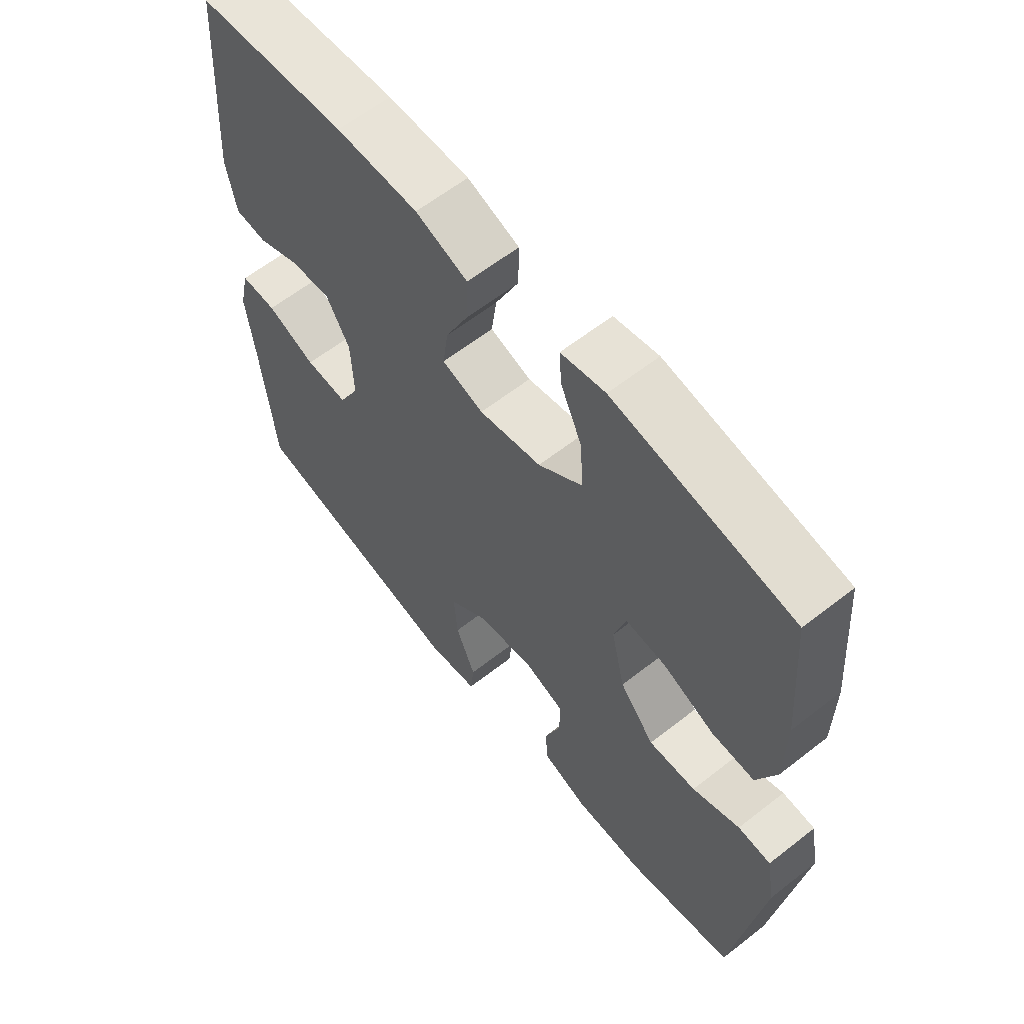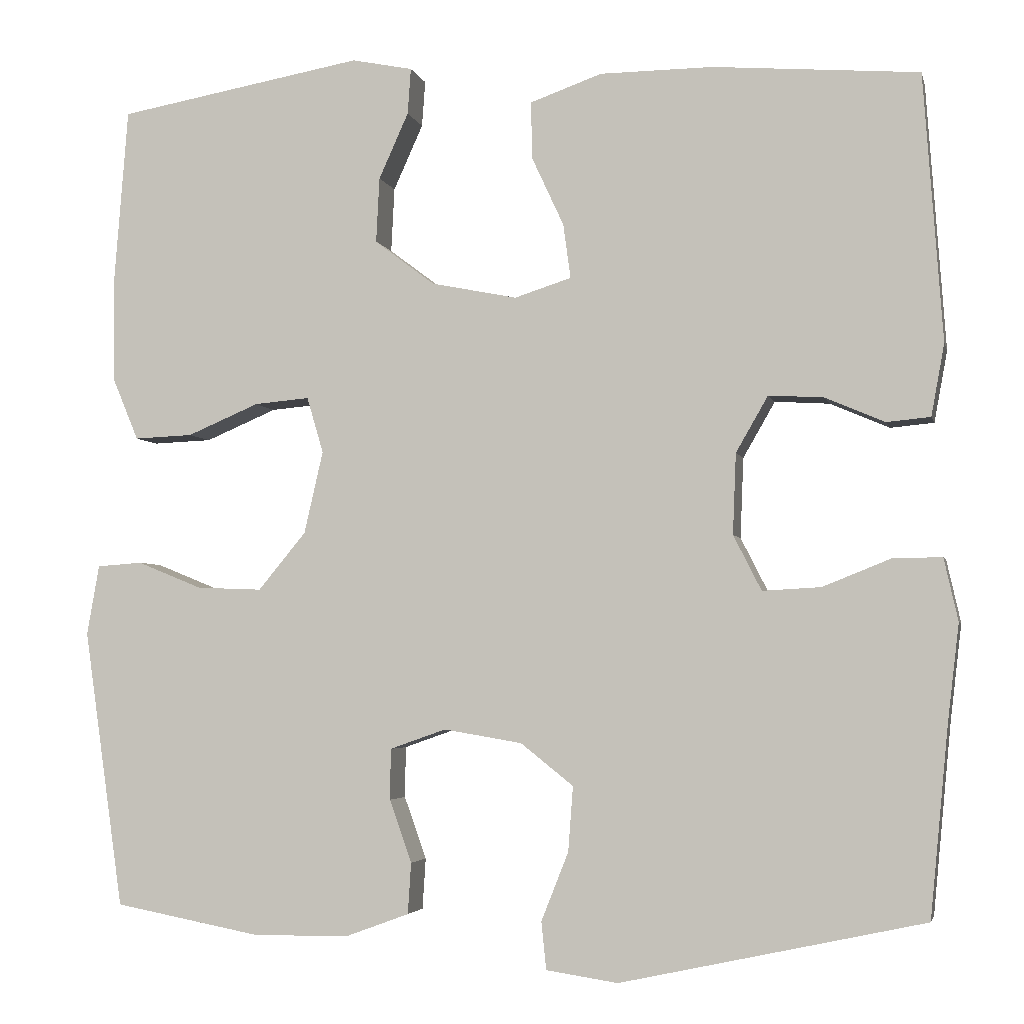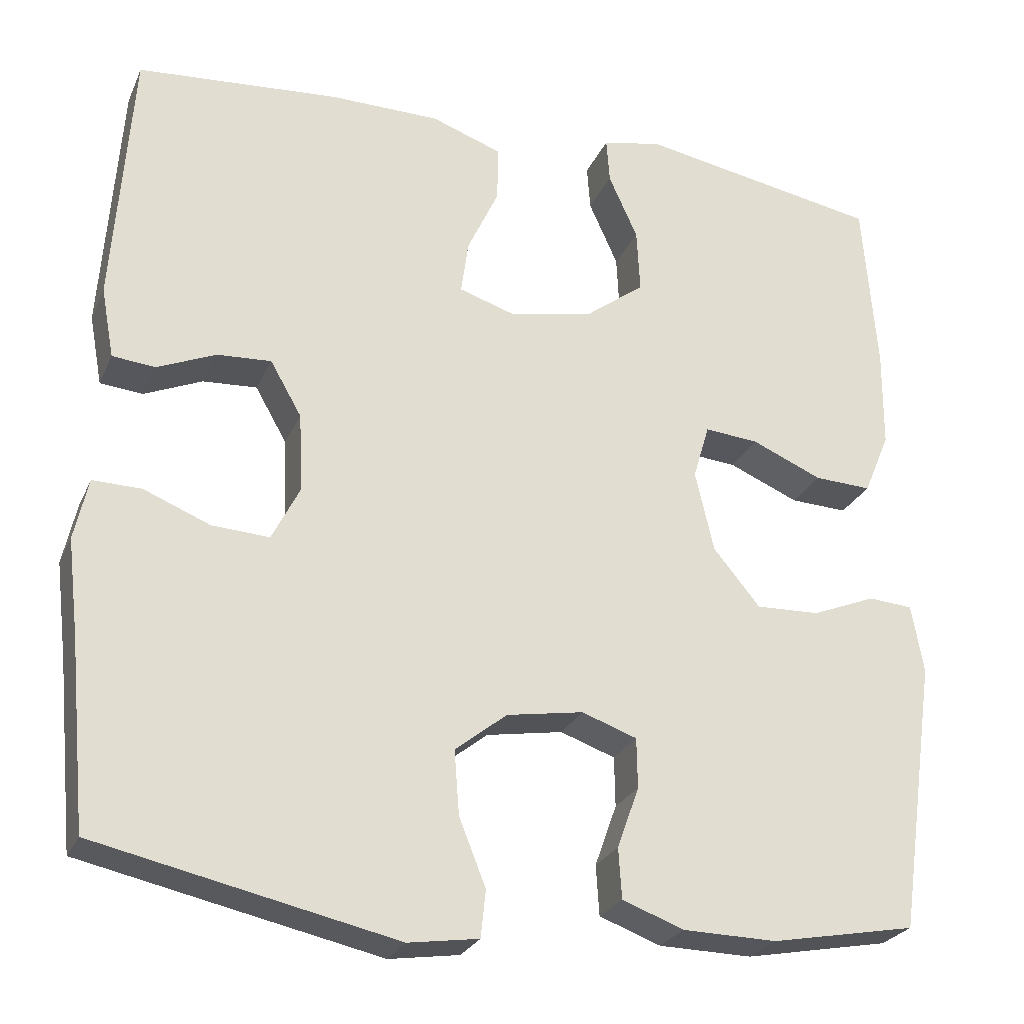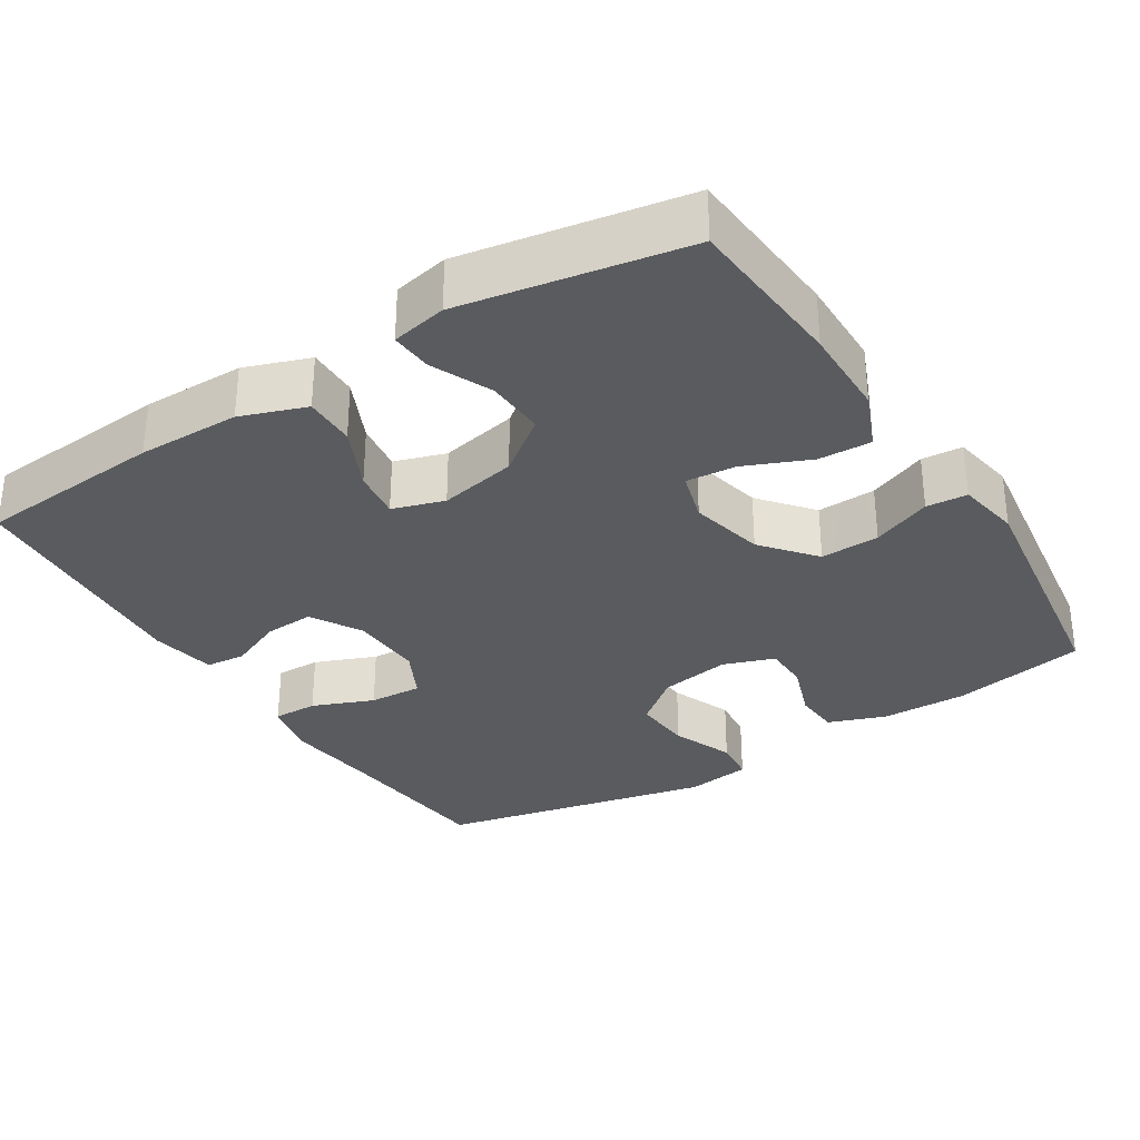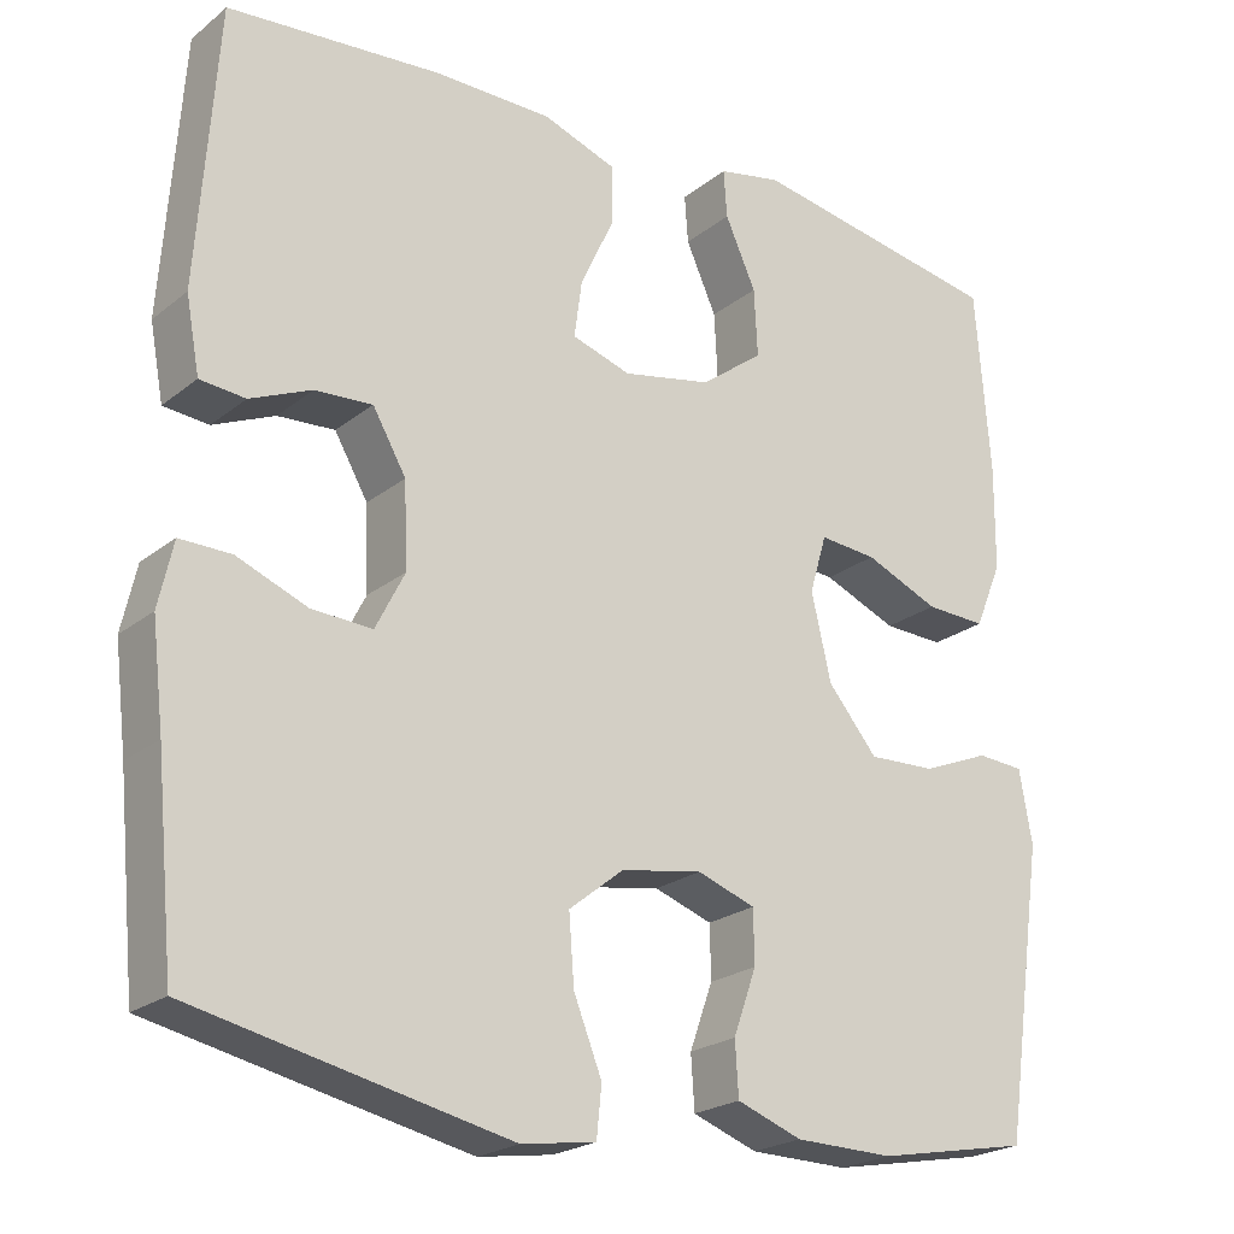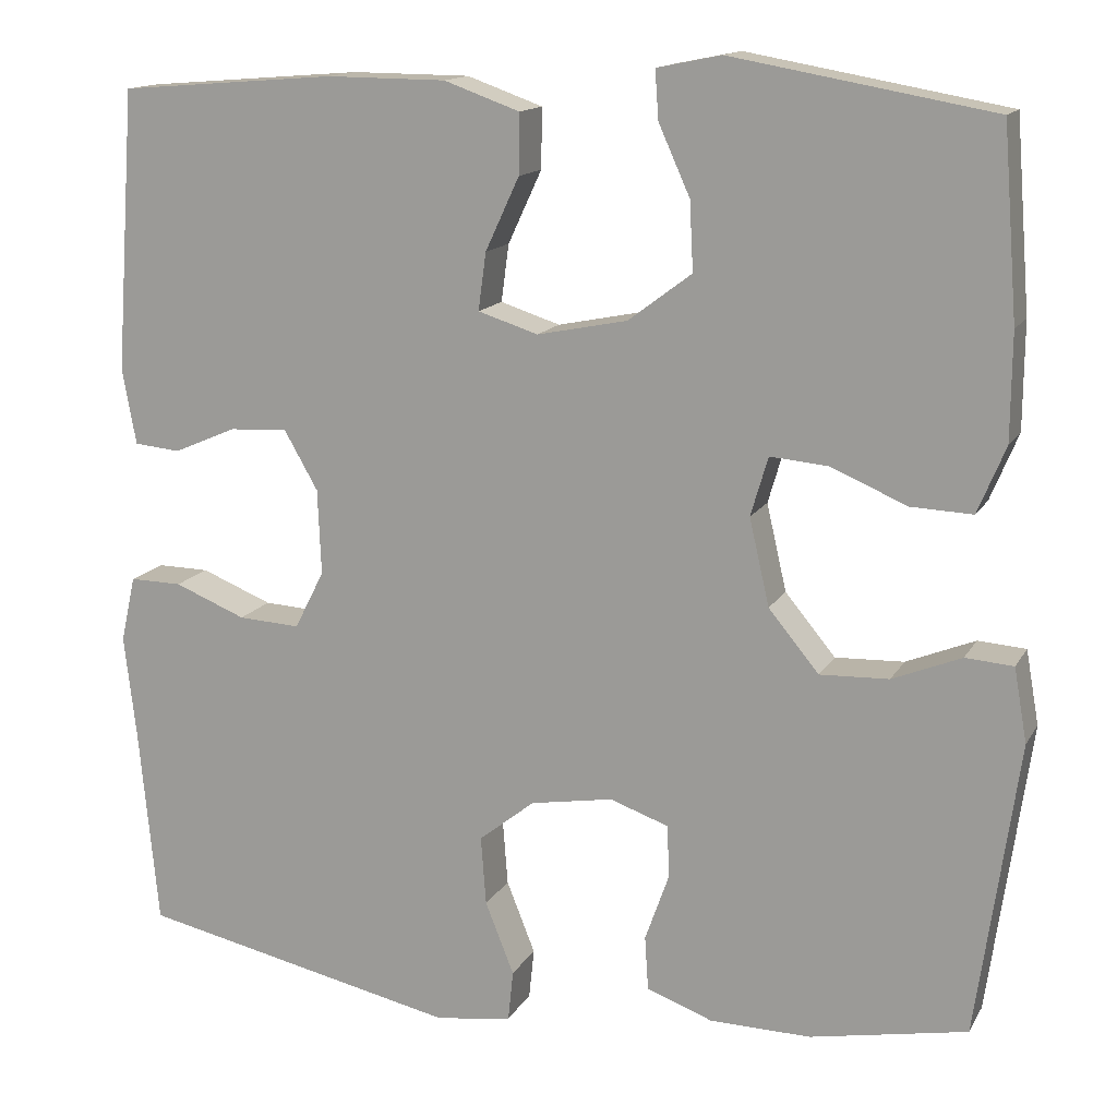
<metadata>
{"format":"obj","ext":"obj","renderer":"f3d","projection":"perspective","resolution":1024,"background":"white","views":[{"elev":61.4,"azim":51.4,"up":"+Z"},{"elev":-3.7,"azim":-167.3,"up":"+Z"},{"elev":-25.9,"azim":-20.0,"up":"+Z"},{"elev":-32.0,"azim":32.2,"up":"+Y"},{"elev":-22.3,"azim":-36.7,"up":"+Z"},{"elev":14.3,"azim":20.0,"up":"+Z"}]}
</metadata>
<code>
v 0.5 0.07 0.5
v 0.517 0.07 0.283
v 0.516 0.07 0.161
v 0.484 0.07 0.084
v 0.413 0.07 0.087
v 0.326 0.07 0.124
v 0.259 0.07 0.13
v 0.239 0.07 0.062
v 0.262 0.07 -0.038
v 0.32 0.07 -0.108
v 0.399 0.07 -0.105
v 0.478 0.07 -0.073
v 0.533 0.07 -0.077
v 0.548 0.07 -0.162
v 0.5 0.07 -0.5
v 0.32 0.07 -0.534
v 0.204 0.07 -0.532
v 0.128 0.07 -0.504
v 0.124 0.07 -0.442
v 0.151 0.07 -0.366
v 0.15 0.07 -0.304
v 0.082 0.07 -0.28
v -0.013 0.07 -0.296
v -0.077 0.07 -0.347
v -0.071 0.07 -0.426
v -0.038 0.07 -0.509
v -0.044 0.07 -0.567
v -0.131 0.07 -0.58
v -0.5 0.07 -0.5
v -0.522 0.07 -0.271
v -0.536 0.07 -0.152
v -0.519 0.07 -0.076
v -0.459 0.07 -0.077
v -0.377 0.07 -0.11
v -0.306 0.07 -0.114
v -0.272 0.07 -0.047
v -0.276 0.07 0.051
v -0.315 0.07 0.119
v -0.382 0.07 0.115
v -0.454 0.07 0.084
v -0.507 0.07 0.089
v -0.523 0.07 0.176
v -0.5 0.07 0.5
v -0.25 0.07 0.52
v -0.113 0.07 0.519
v -0.026 0.07 0.488
v -0.027 0.07 0.419
v -0.066 0.07 0.335
v -0.075 0.07 0.269
v -0.006 0.07 0.247
v 0.098 0.07 0.268
v 0.171 0.07 0.323
v 0.167 0.07 0.402
v 0.131 0.07 0.482
v 0.127 0.07 0.538
v 0.201 0.07 0.553
v 0.5 0 0.5
v 0.517 0 0.283
v 0.516 0 0.161
v 0.484 0 0.084
v 0.413 0 0.087
v 0.326 0 0.124
v 0.259 0 0.13
v 0.239 0 0.062
v 0.262 0 -0.038
v 0.32 0 -0.108
v 0.399 0 -0.105
v 0.478 0 -0.073
v 0.533 0 -0.077
v 0.548 0 -0.162
v 0.5 0 -0.5
v 0.32 0 -0.534
v 0.204 0 -0.532
v 0.128 0 -0.504
v 0.124 0 -0.442
v 0.151 0 -0.366
v 0.15 0 -0.304
v 0.082 0 -0.28
v -0.013 0 -0.296
v -0.077 0 -0.347
v -0.071 0 -0.426
v -0.038 0 -0.509
v -0.044 0 -0.567
v -0.131 0 -0.58
v -0.5 0 -0.5
v -0.522 0 -0.271
v -0.536 0 -0.152
v -0.519 0 -0.076
v -0.459 0 -0.077
v -0.377 0 -0.11
v -0.306 0 -0.114
v -0.272 0 -0.047
v -0.276 0 0.051
v -0.315 0 0.119
v -0.382 0 0.115
v -0.454 0 0.084
v -0.507 0 0.089
v -0.523 0 0.176
v -0.5 0 0.5
v -0.25 0 0.52
v -0.113 0 0.519
v -0.026 0 0.488
v -0.027 0 0.419
v -0.066 0 0.335
v -0.075 0 0.269
v -0.006 0 0.247
v 0.098 0 0.268
v 0.171 0 0.323
v 0.167 0 0.402
v 0.131 0 0.482
v 0.127 0 0.538
v 0.201 0 0.553
f 4 5 6
f 3 4 6
f 2 3 6
f 1 2 6
f 56 1 6
f 55 56 6
f 54 55 6
f 53 54 6
f 52 53 6 7
f 51 52 7 8
f 50 51 8 9
f 49 50 9 10
f 46 47 48
f 45 46 48
f 44 45 48
f 43 44 48
f 42 43 48
f 41 42 48
f 40 41 48
f 39 40 48
f 38 39 48 49
f 37 38 49 10
f 32 33 34
f 31 32 34
f 30 31 34
f 30 34 35
f 29 30 35
f 28 29 35
f 27 28 35
f 26 27 35
f 25 26 35
f 24 25 35 36
f 18 19 20
f 17 18 20
f 16 17 20
f 15 16 20
f 14 15 20
f 13 14 20
f 12 13 20
f 11 12 20
f 10 11 20 21
f 37 10 21 22
f 23 24 36 37
f 22 23 37
f 62 61 60
f 62 60 59
f 62 59 58
f 62 58 57
f 62 57 112
f 62 112 111
f 62 111 110
f 62 110 109
f 63 62 109 108
f 64 63 108 107
f 65 64 107 106
f 66 65 106 105
f 104 103 102
f 104 102 101
f 104 101 100
f 104 100 99
f 104 99 98
f 104 98 97
f 104 97 96
f 104 96 95
f 105 104 95 94
f 66 105 94 93
f 90 89 88
f 90 88 87
f 90 87 86
f 91 90 86
f 91 86 85
f 91 85 84
f 91 84 83
f 91 83 82
f 91 82 81
f 92 91 81 80
f 76 75 74
f 76 74 73
f 76 73 72
f 76 72 71
f 76 71 70
f 76 70 69
f 76 69 68
f 76 68 67
f 77 76 67 66
f 78 77 66 93
f 93 92 80 79
f 93 79 78
f 1 57 58 2
f 2 58 59 3
f 3 59 60 4
f 4 60 61 5
f 5 61 62 6
f 6 62 63 7
f 7 63 64 8
f 8 64 65 9
f 9 65 66 10
f 10 66 67 11
f 11 67 68 12
f 12 68 69 13
f 13 69 70 14
f 14 70 71 15
f 15 71 72 16
f 16 72 73 17
f 17 73 74 18
f 18 74 75 19
f 19 75 76 20
f 20 76 77 21
f 21 77 78 22
f 22 78 79 23
f 23 79 80 24
f 24 80 81 25
f 25 81 82 26
f 26 82 83 27
f 27 83 84 28
f 28 84 85 29
f 29 85 86 30
f 30 86 87 31
f 31 87 88 32
f 32 88 89 33
f 33 89 90 34
f 34 90 91 35
f 35 91 92 36
f 36 92 93 37
f 37 93 94 38
f 38 94 95 39
f 39 95 96 40
f 40 96 97 41
f 41 97 98 42
f 42 98 99 43
f 43 99 100 44
f 44 100 101 45
f 45 101 102 46
f 46 102 103 47
f 47 103 104 48
f 48 104 105 49
f 49 105 106 50
f 50 106 107 51
f 51 107 108 52
f 52 108 109 53
f 53 109 110 54
f 54 110 111 55
f 55 111 112 56
f 56 112 57 1

</code>
